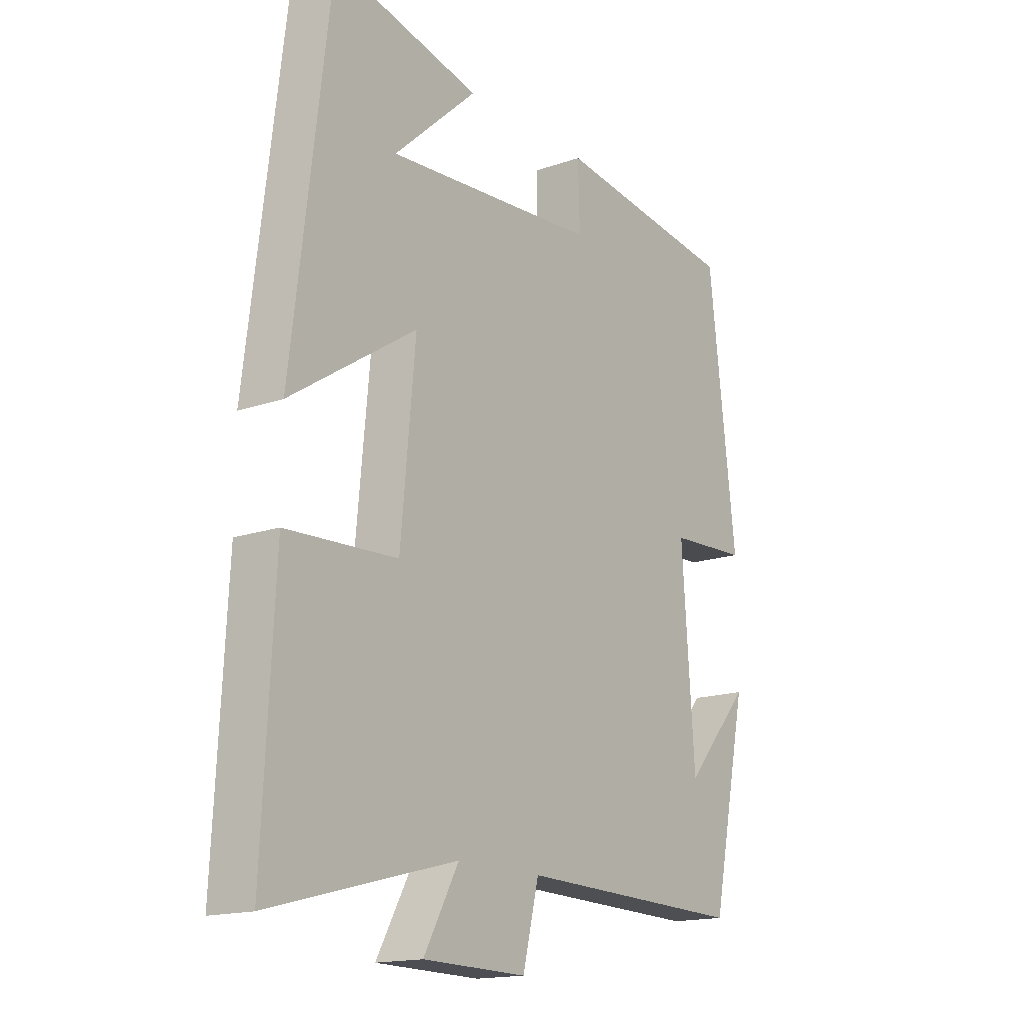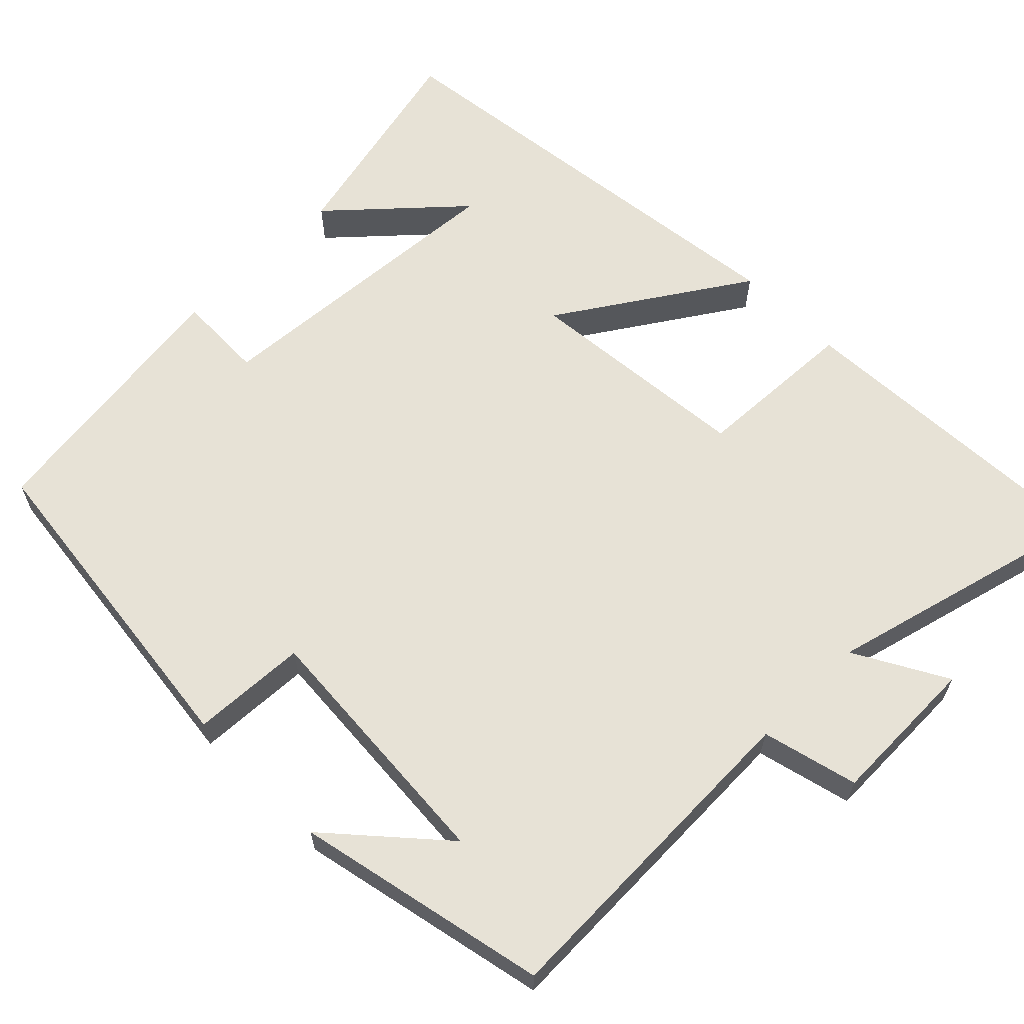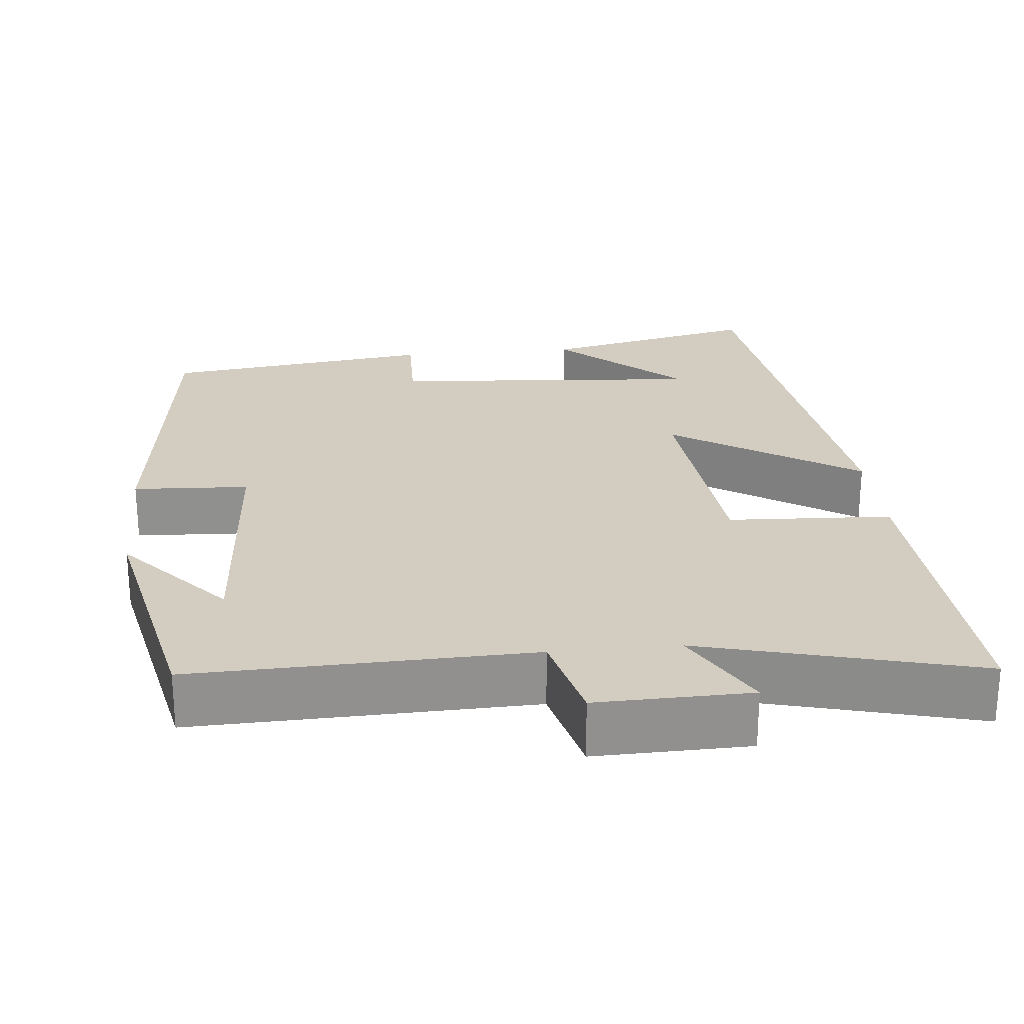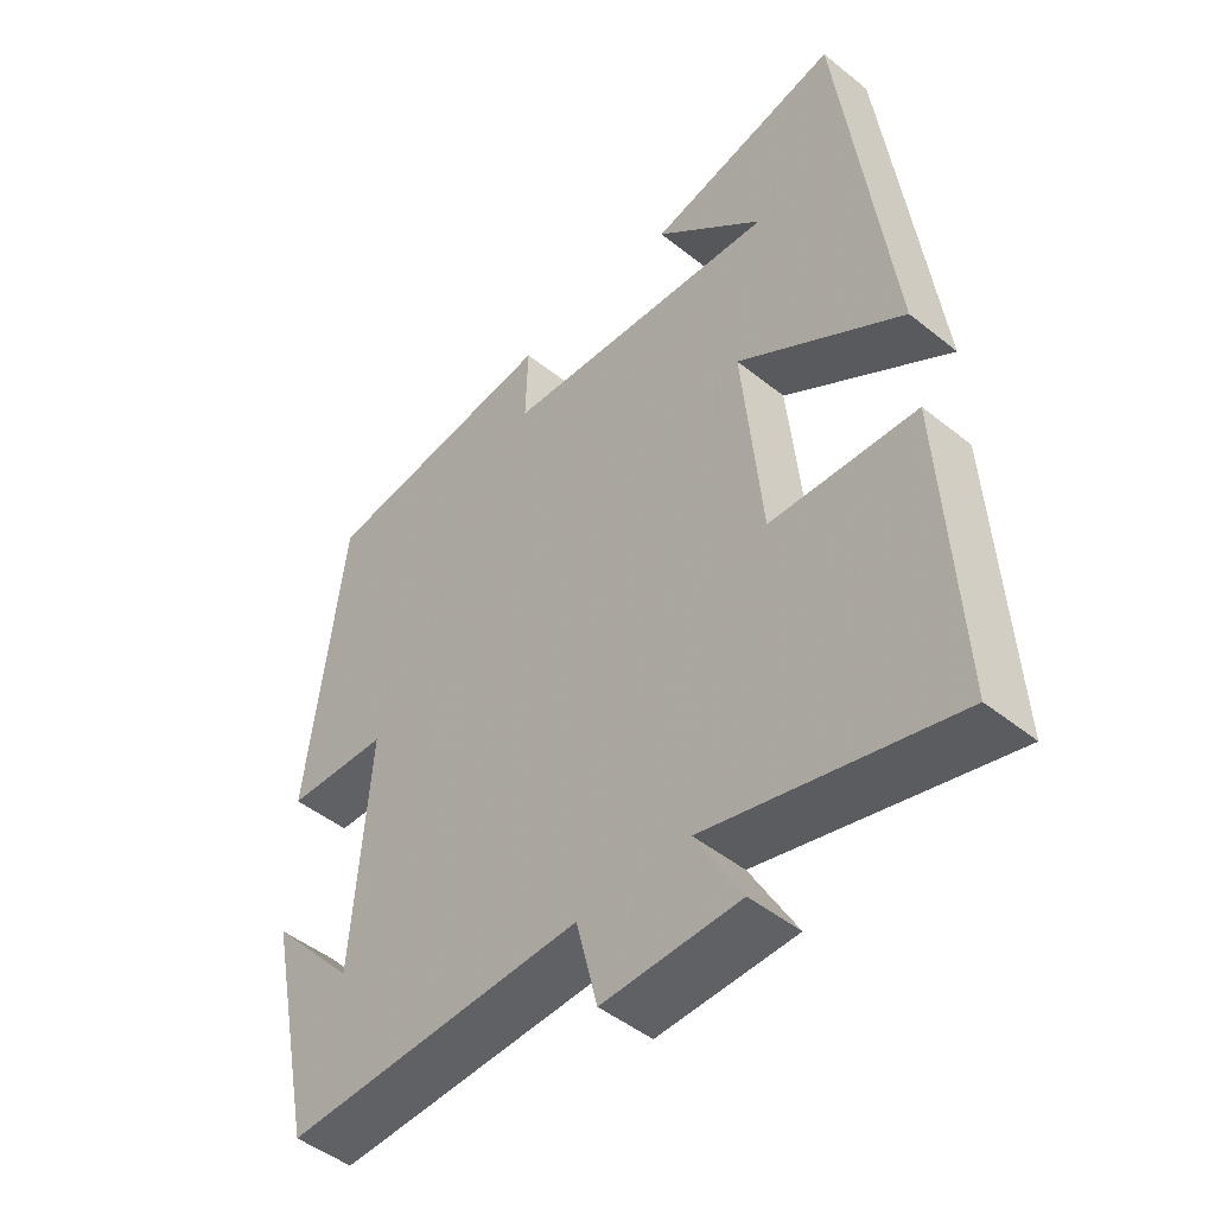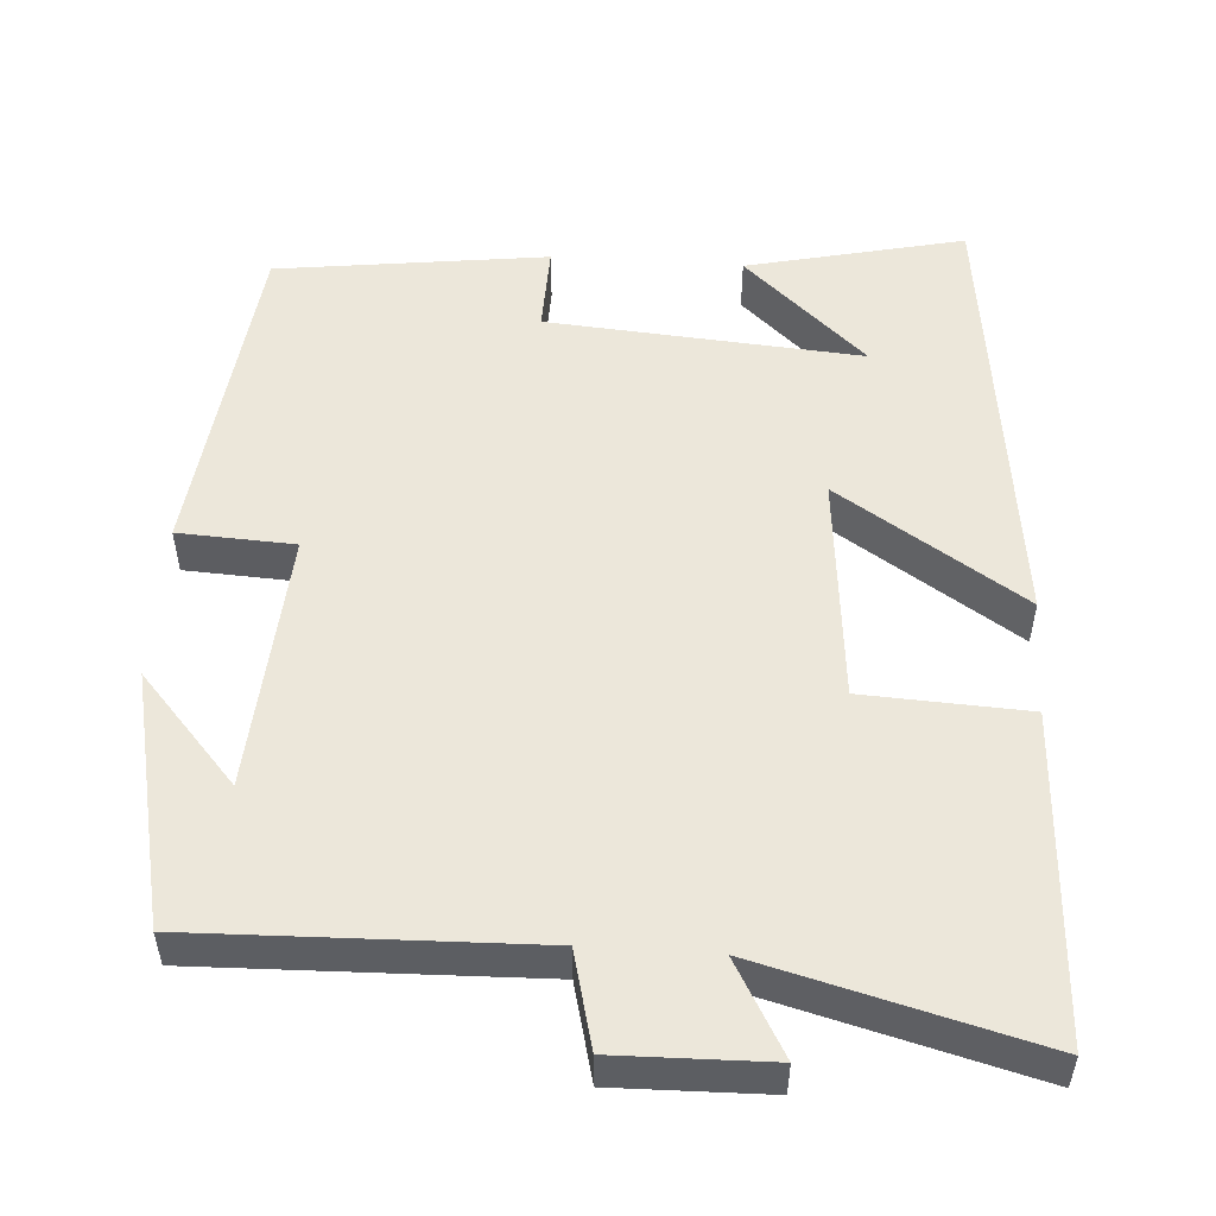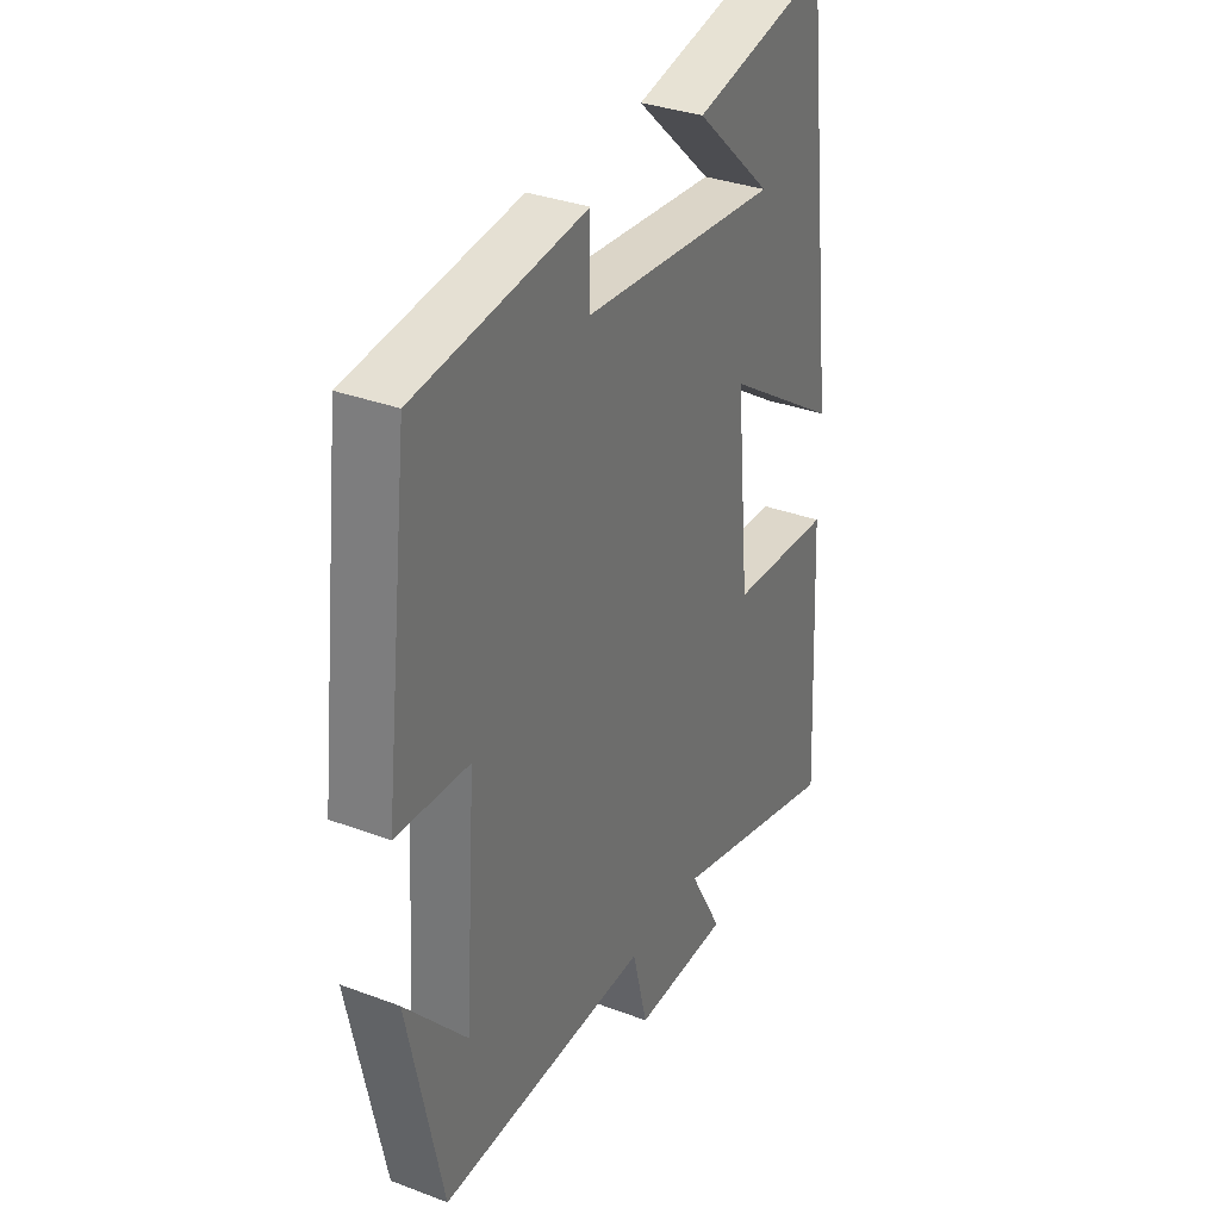
<metadata>
{"format":"obj","ext":"obj","renderer":"f3d","projection":"perspective","resolution":1024,"background":"white","views":[{"elev":-16.3,"azim":-54.4,"up":"+Z"},{"elev":63.3,"azim":135.2,"up":"+Y"},{"elev":24.7,"azim":174.3,"up":"+Y"},{"elev":-47.8,"azim":-132.0,"up":"+Z"},{"elev":52.3,"azim":-176.2,"up":"+Y"},{"elev":33.2,"azim":117.4,"up":"+Z"}]}
</metadata>
<code>
v 0.43 0.07 -0.512
v -0.005 0.07 -0.5
v -0.036 0.07 -0.624
v -0.234 0.07 -0.62
v -0.167 0.07 -0.5
v -0.522 0.07 -0.593
v -0.5 0.07 -0.17
v -0.288 0.07 -0.159
v -0.26 0.07 0.137
v -0.5 0.07 -0.02
v -0.428 0.07 0.564
v -0.147 0.07 0.5
v -0.306 0.07 0.354
v 0.1 0.07 0.386
v 0.097 0.07 0.5
v 0.448 0.07 0.455
v 0.5 0.07 0.02
v 0.35 0.07 0.012
v 0.374 0.07 -0.326
v 0.5 0.07 -0.184
v 0.43 0 -0.512
v -0.005 0 -0.5
v -0.036 0 -0.624
v -0.234 0 -0.62
v -0.167 0 -0.5
v -0.522 0 -0.593
v -0.5 0 -0.17
v -0.288 0 -0.159
v -0.26 0 0.137
v -0.5 0 -0.02
v -0.428 0 0.564
v -0.147 0 0.5
v -0.306 0 0.354
v 0.1 0 0.386
v 0.097 0 0.5
v 0.448 0 0.455
v 0.5 0 0.02
v 0.35 0 0.012
v 0.374 0 -0.326
v 0.5 0 -0.184
f 19 20 1
f 16 17 18
f 15 16 18
f 14 15 18
f 13 14 18 19
f 11 12 13
f 9 10 11 13
f 19 1 2
f 13 19 2
f 9 13 2
f 5 6 7 8
f 9 2 3
f 8 9 3
f 5 8 3
f 3 4 5
f 21 40 39
f 38 37 36
f 38 36 35
f 38 35 34
f 39 38 34 33
f 33 32 31
f 33 31 30 29
f 22 21 39
f 22 39 33
f 22 33 29
f 28 27 26 25
f 23 22 29
f 23 29 28
f 23 28 25
f 25 24 23
f 1 21 22 2
f 2 22 23 3
f 3 23 24 4
f 4 24 25 5
f 5 25 26 6
f 6 26 27 7
f 7 27 28 8
f 8 28 29 9
f 9 29 30 10
f 10 30 31 11
f 11 31 32 12
f 12 32 33 13
f 13 33 34 14
f 14 34 35 15
f 15 35 36 16
f 16 36 37 17
f 17 37 38 18
f 18 38 39 19
f 19 39 40 20
f 20 40 21 1

</code>
